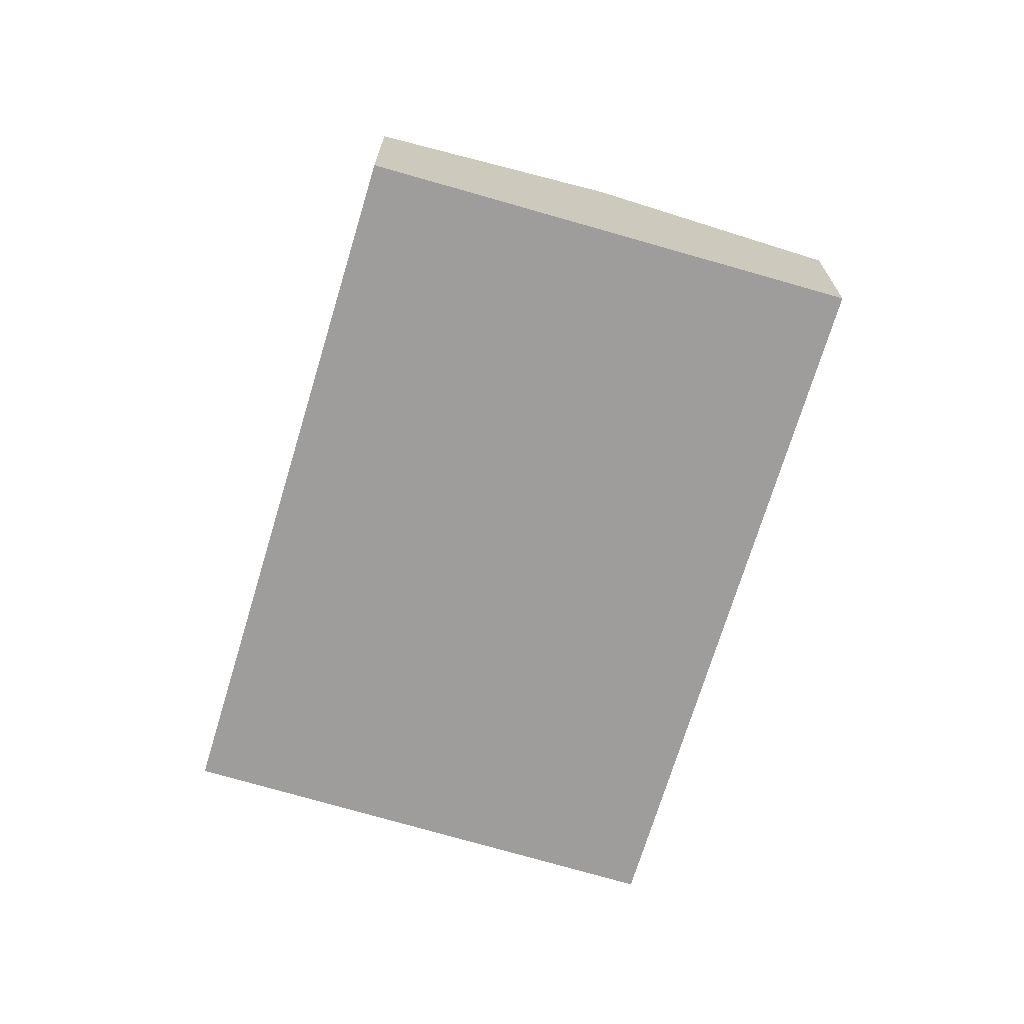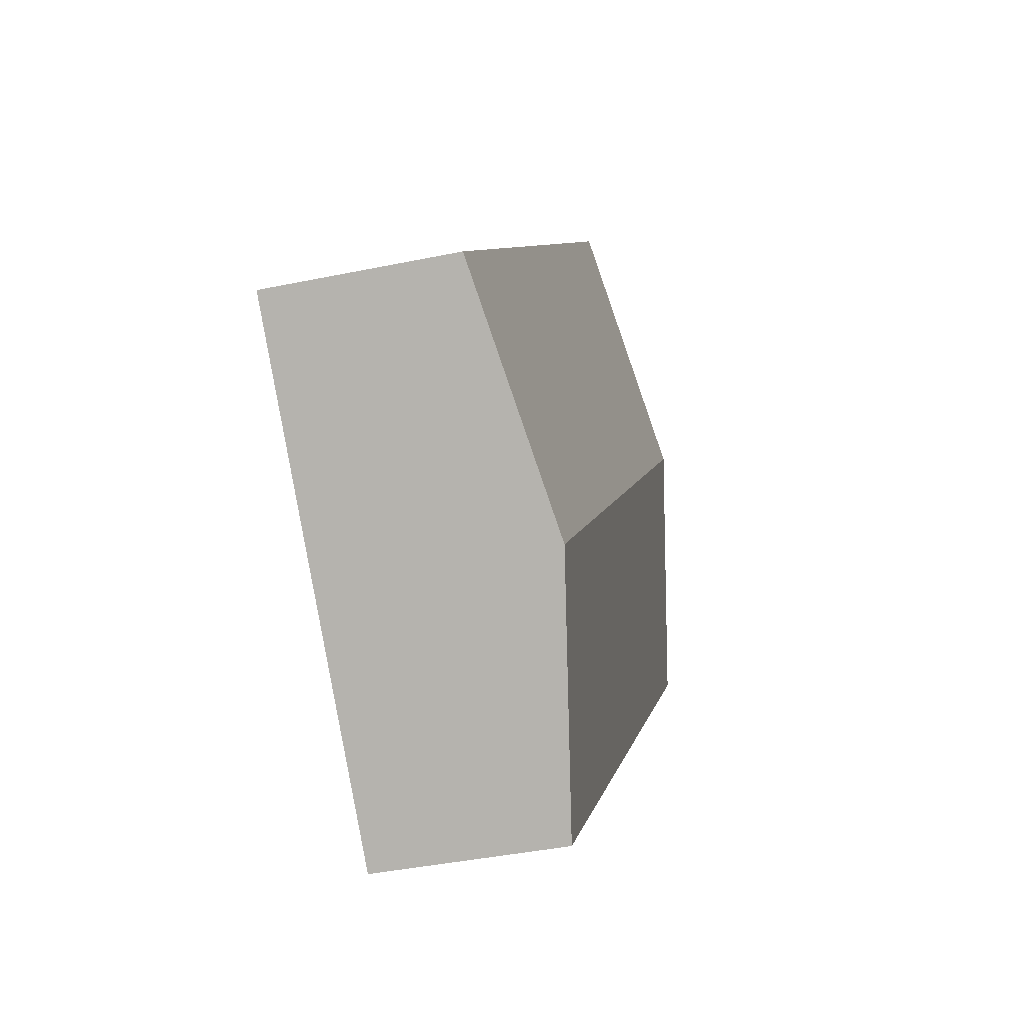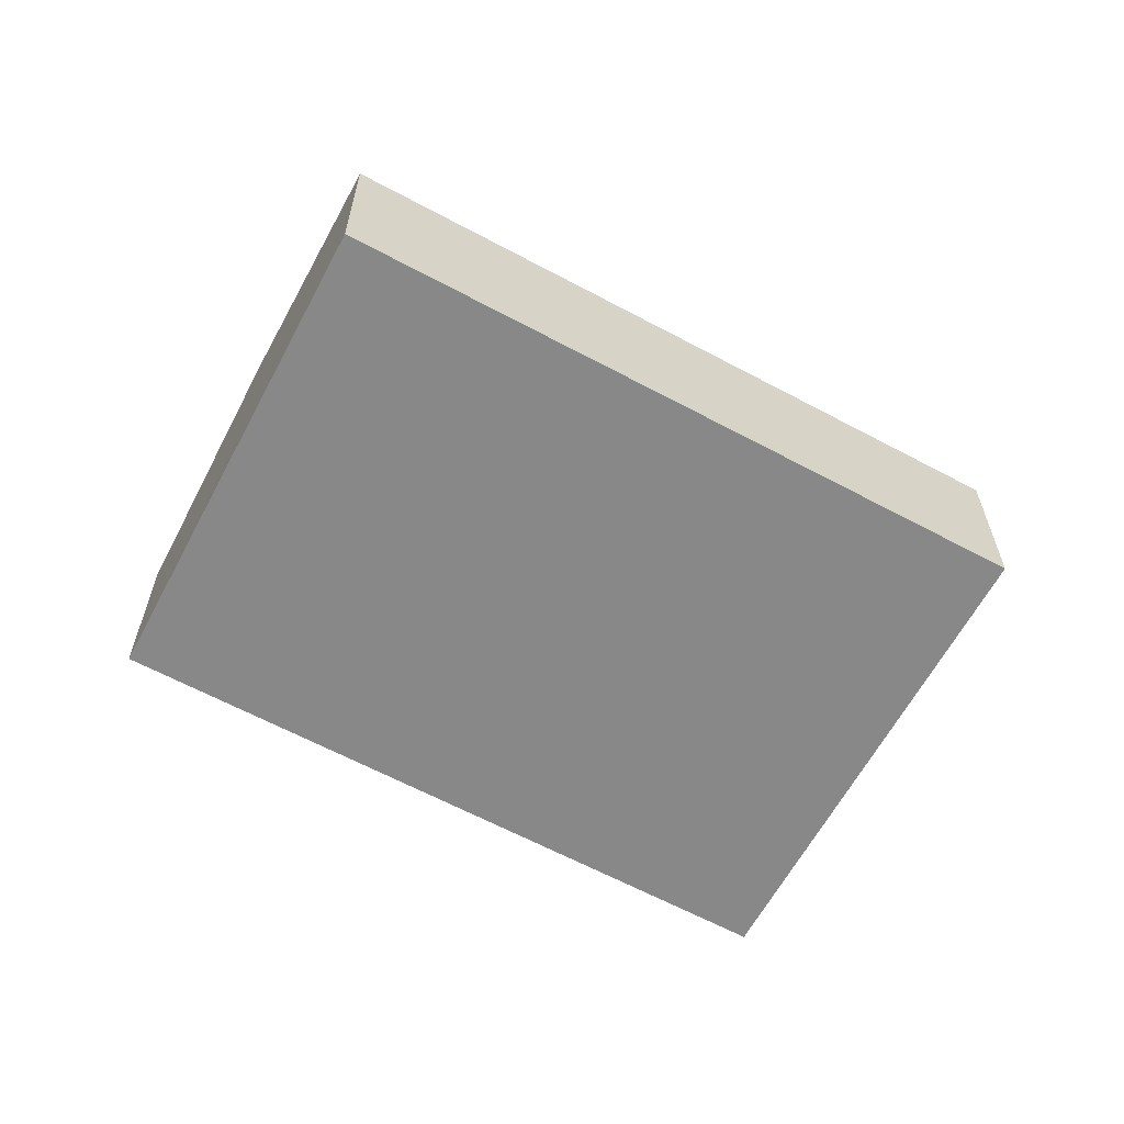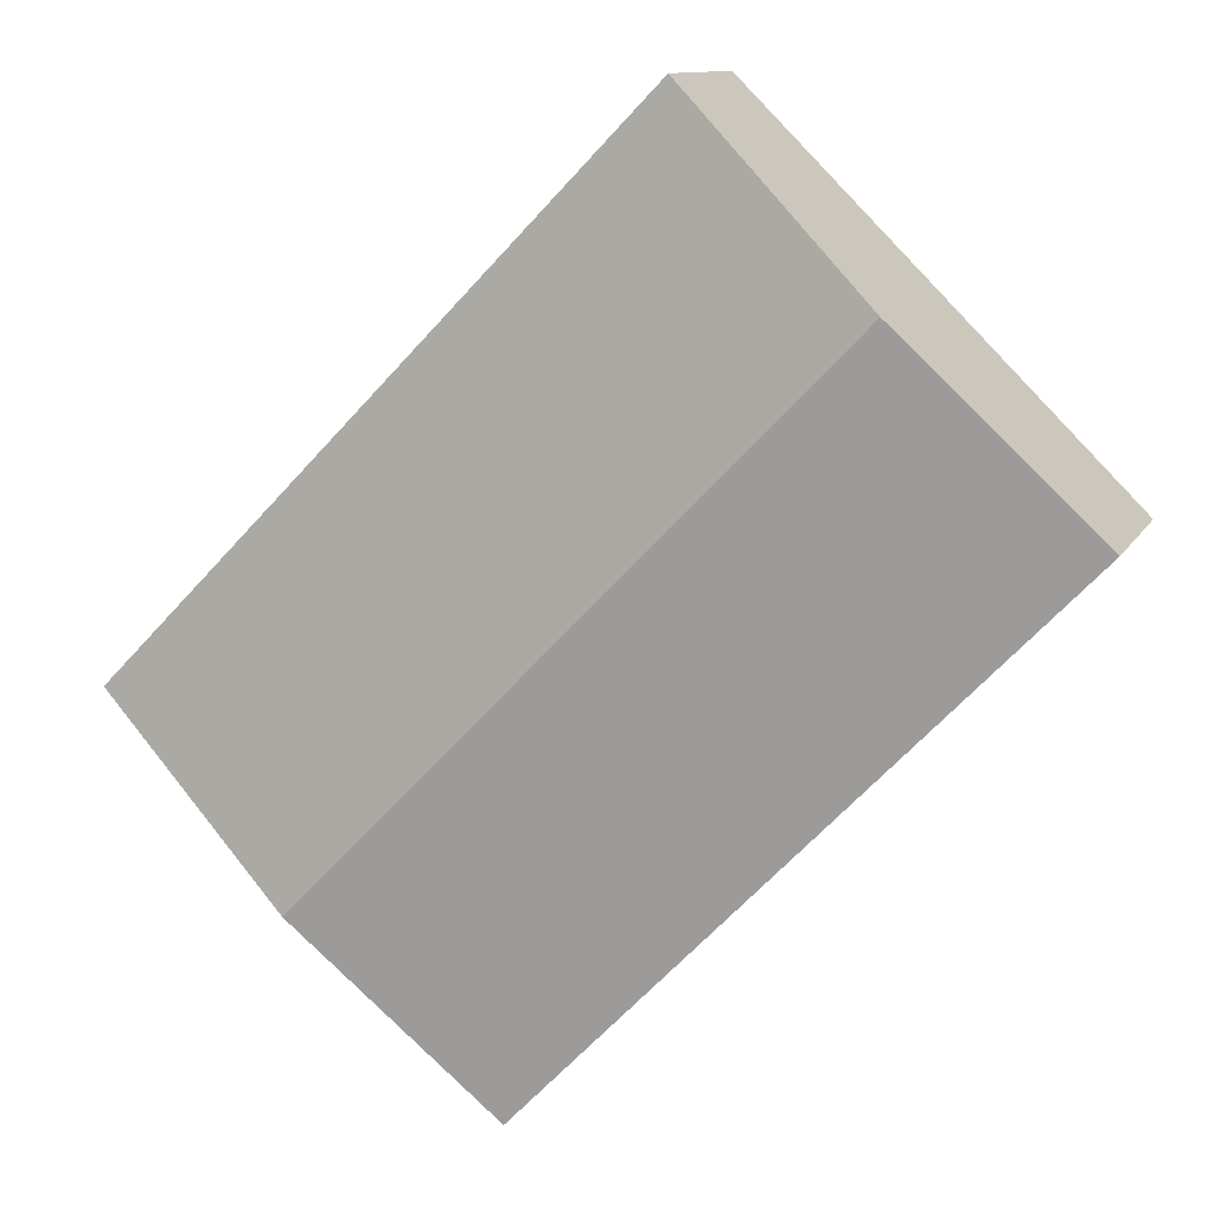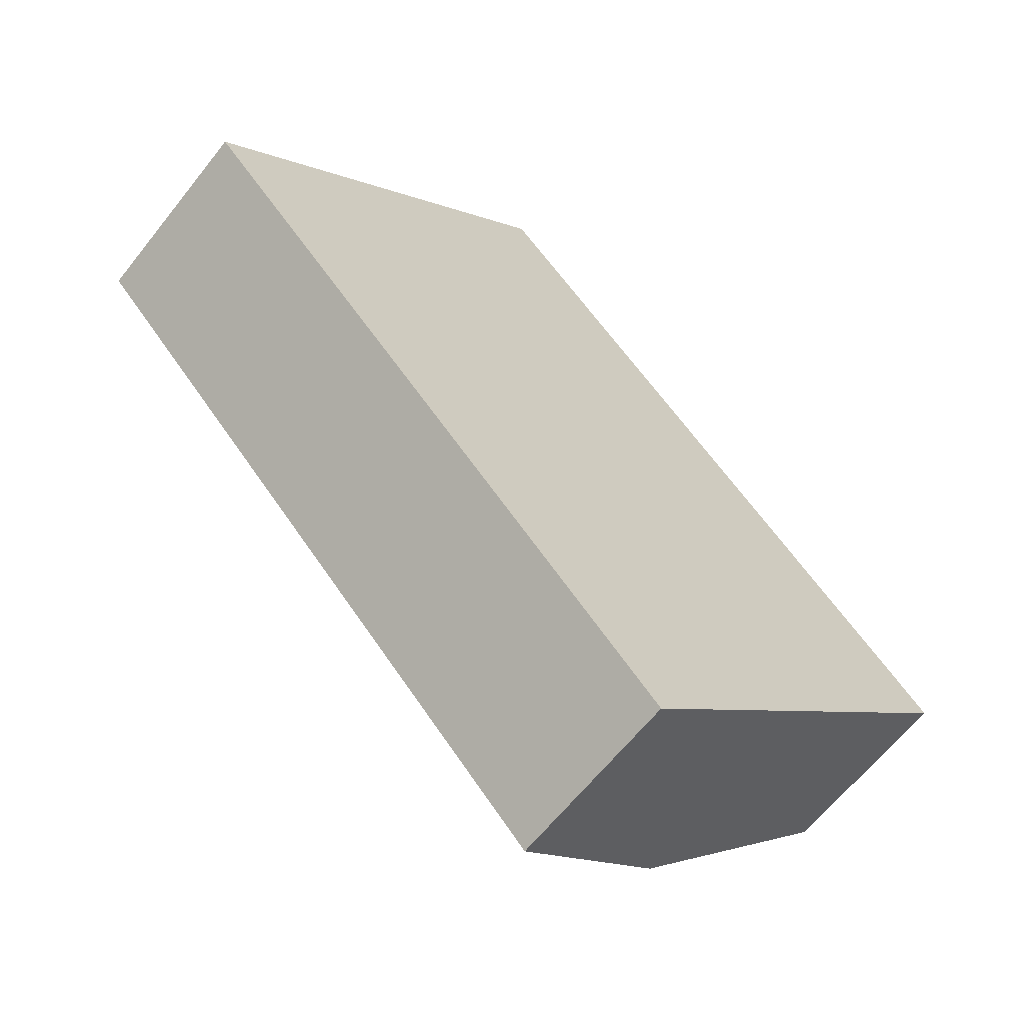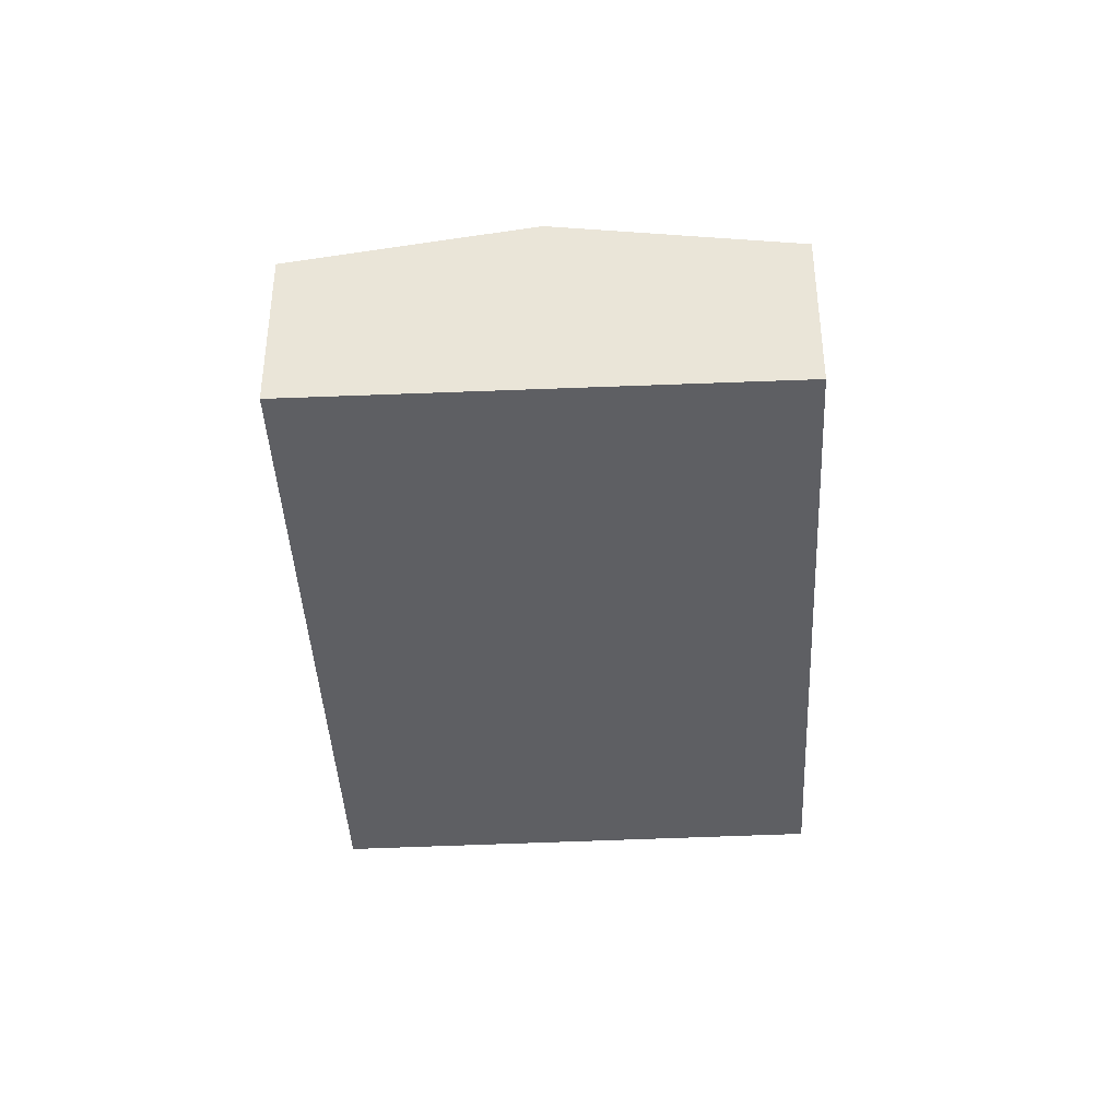
<metadata>
{"format":"obj","ext":"obj","renderer":"f3d","projection":"perspective","resolution":1024,"background":"white","views":[{"elev":-70.6,"azim":-60.9,"up":"+Y"},{"elev":-39.8,"azim":104.5,"up":"+Z"},{"elev":-62.8,"azim":17.3,"up":"+Y"},{"elev":11.1,"azim":-161.7,"up":"+Z"},{"elev":-62.8,"azim":-38.2,"up":"+Z"},{"elev":-40.8,"azim":138.6,"up":"+Y"}]}
</metadata>
<code>
v  12.01 5.252 -12.36
v  19.94 6.421 -9.9
v  14.63 5.252 -15.07
v  5.249 6.421 5.227
v  4.144 5.252 -4.267
v  0 5.252 3.216e-16
v  25.25 5.252 -4.733
v  10.5 5.252 10.46
v  14.63 9.226e-16 -15.07
v  19.94 6.062e-16 -9.9
v  25.25 2.898e-16 -4.733
v  12.01 7.57e-16 -12.36
v  4.144 2.613e-16 -4.267
v  0 0 0
v  5.249 -3.201e-16 5.227
v  10.5 -6.402e-16 10.46
g defaultobject
f 1 2 3
f 2 1 4
f 4 1 5
f 4 5 6
f 4 7 2
f 7 4 8
f 2 9 3
f 9 2 10
f 10 2 7
f 10 7 11
f 9 1 3
f 1 9 12
f 1 12 5
f 5 12 13
f 5 13 6
f 6 13 14
f 14 4 6
f 4 14 15
f 4 15 8
f 8 15 16
f 16 7 8
f 7 16 11
f 13 15 14
f 15 13 16
f 16 13 12
f 16 12 11
f 11 12 9
f 11 9 10

</code>
